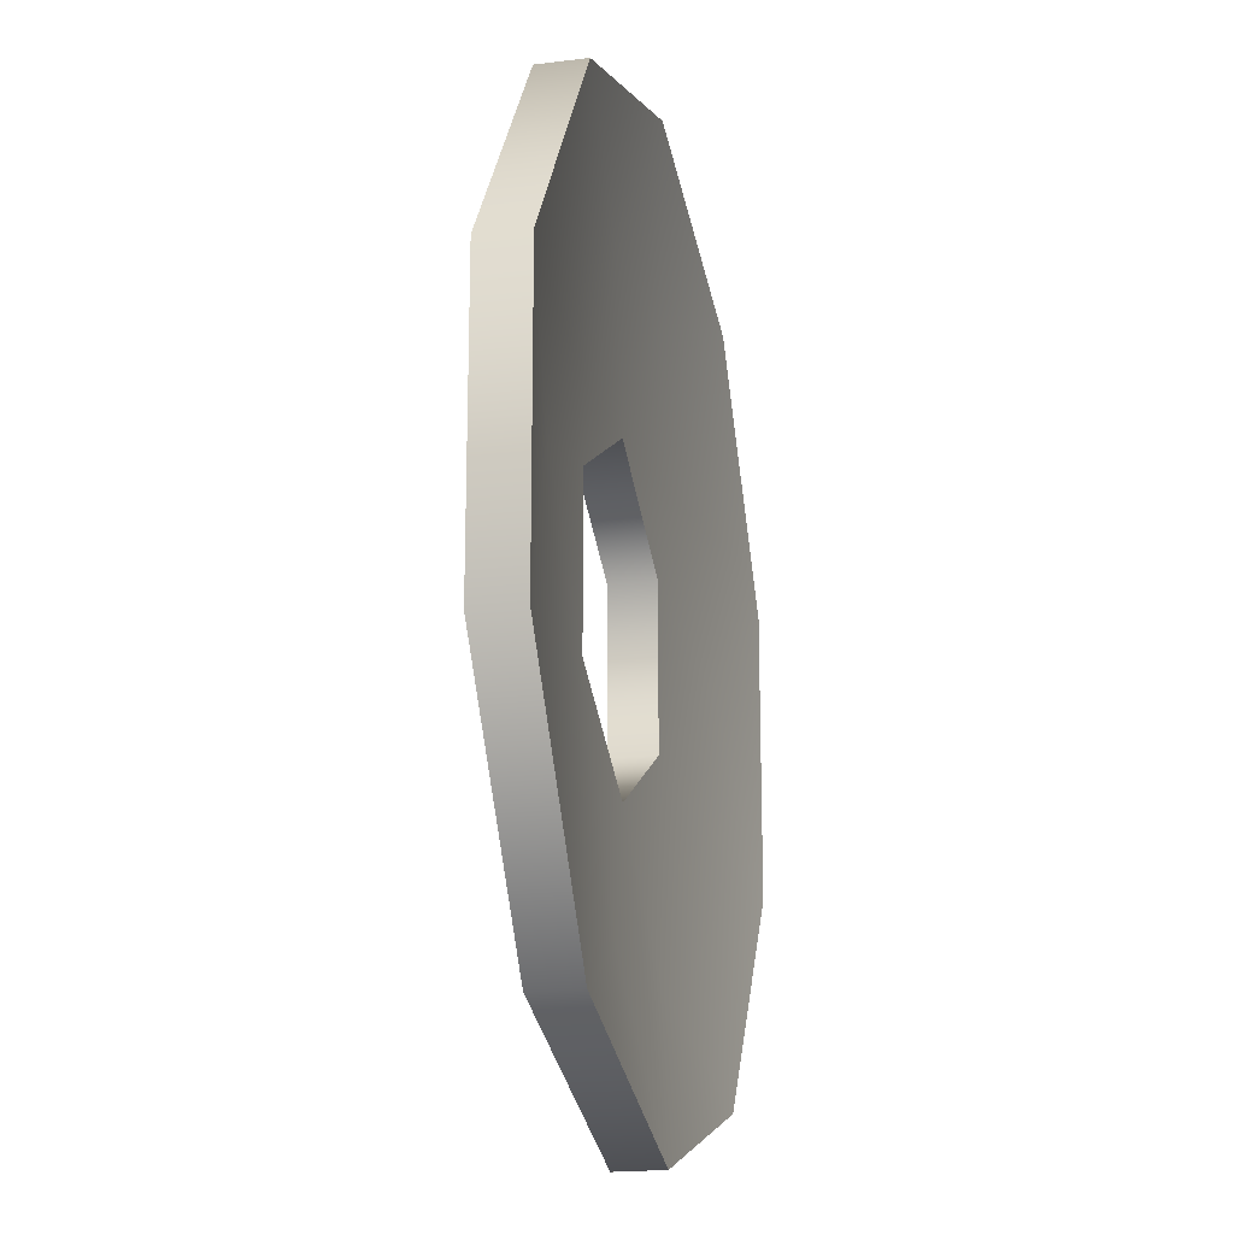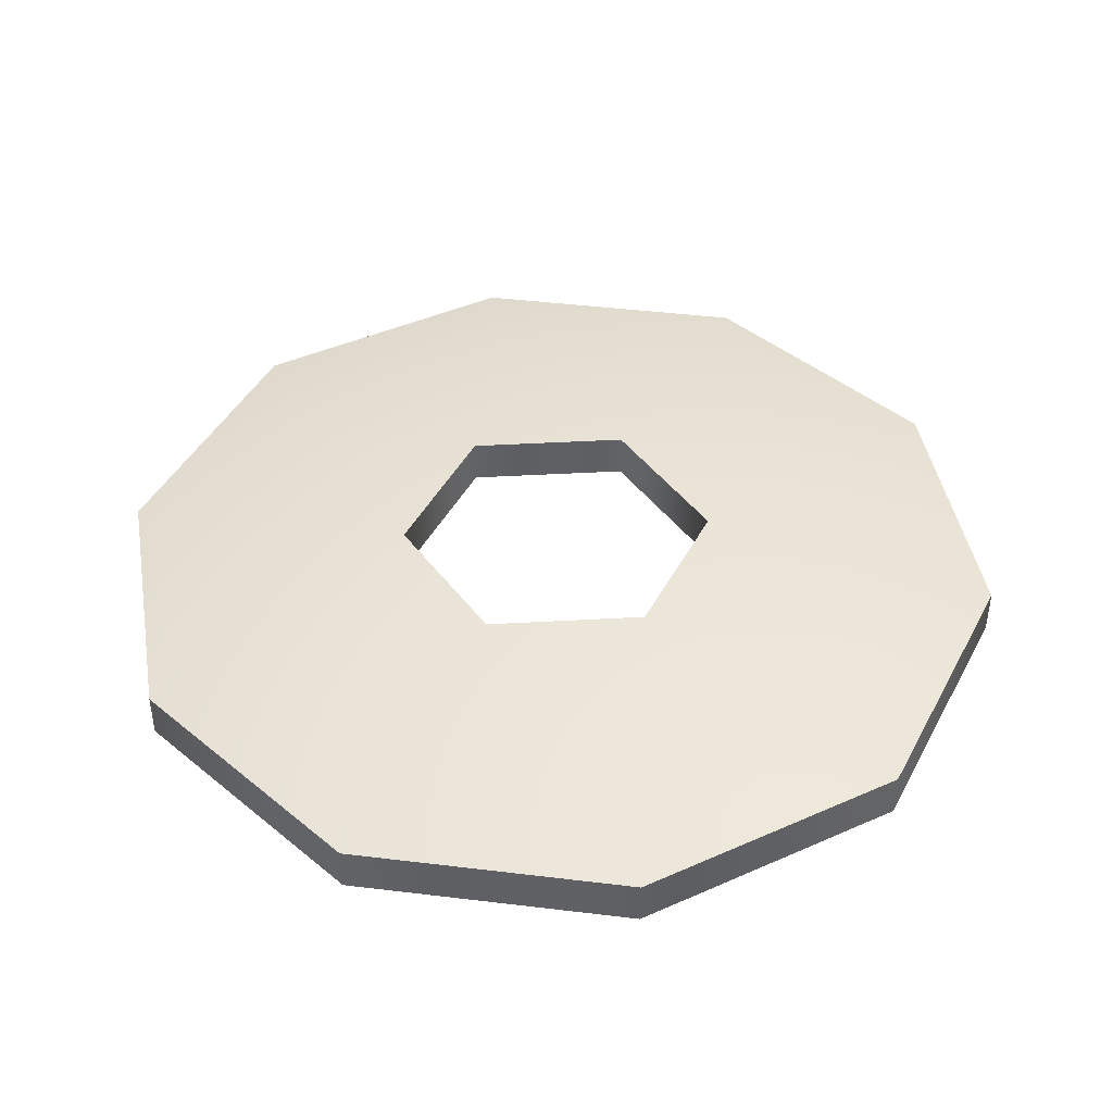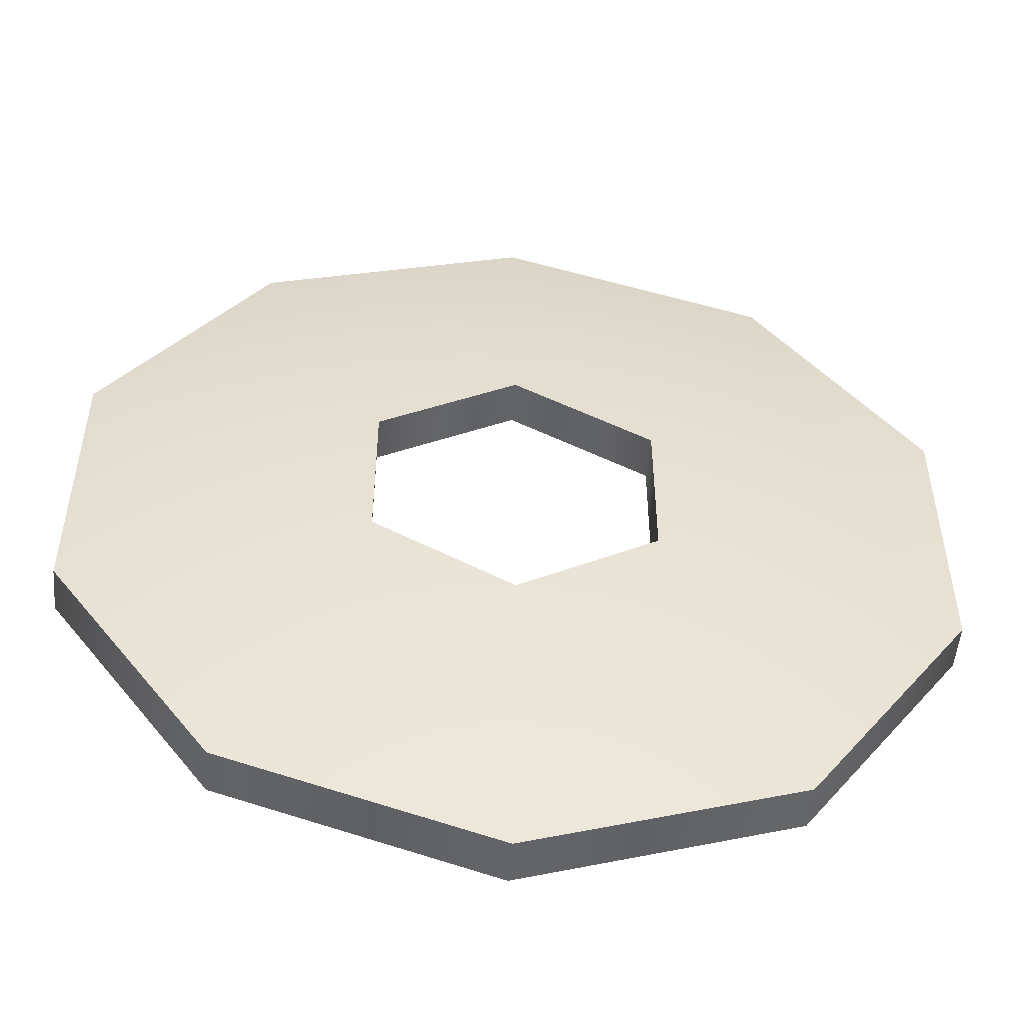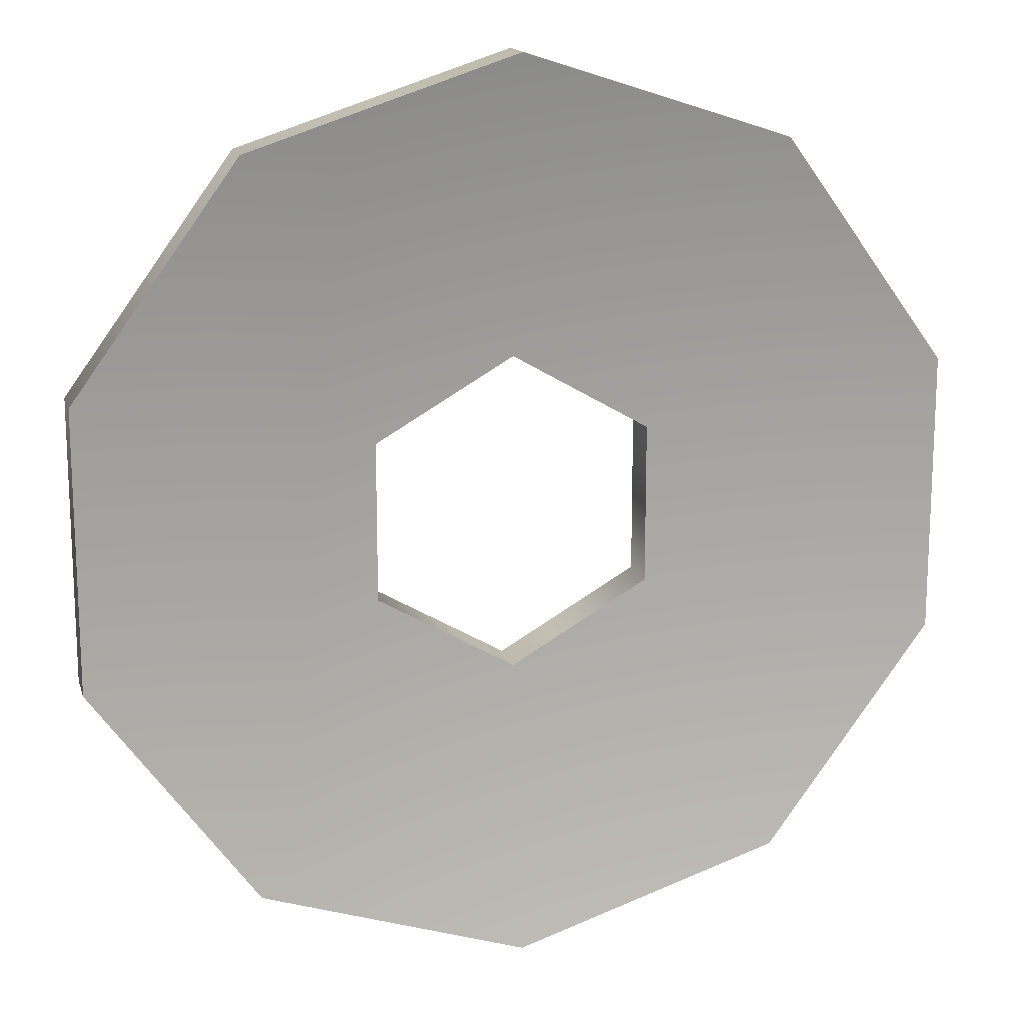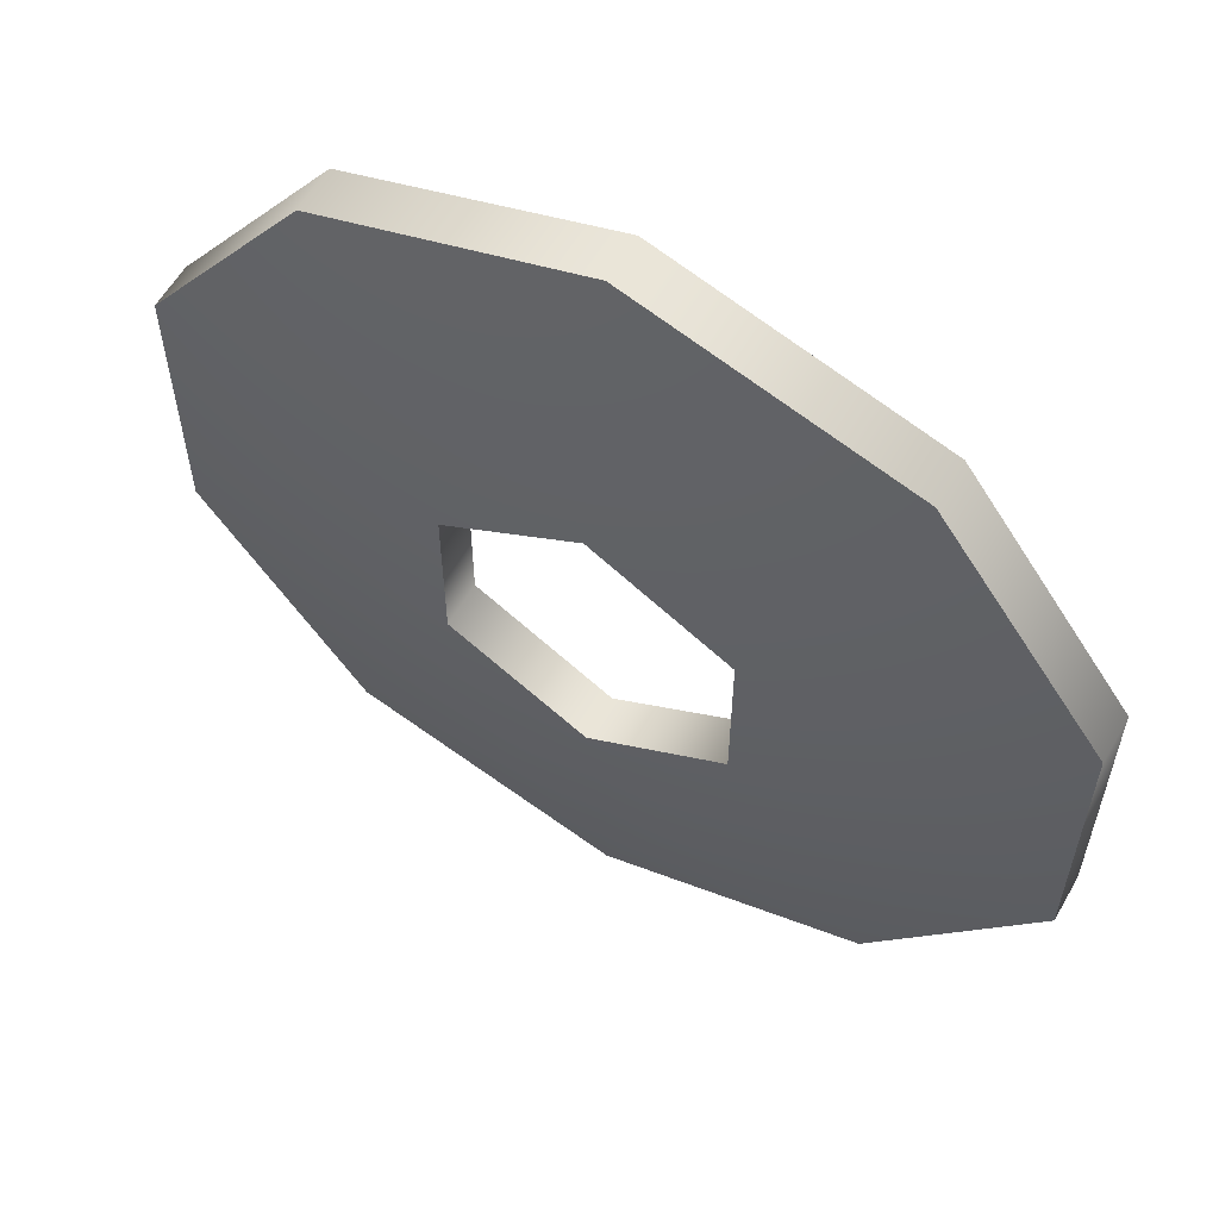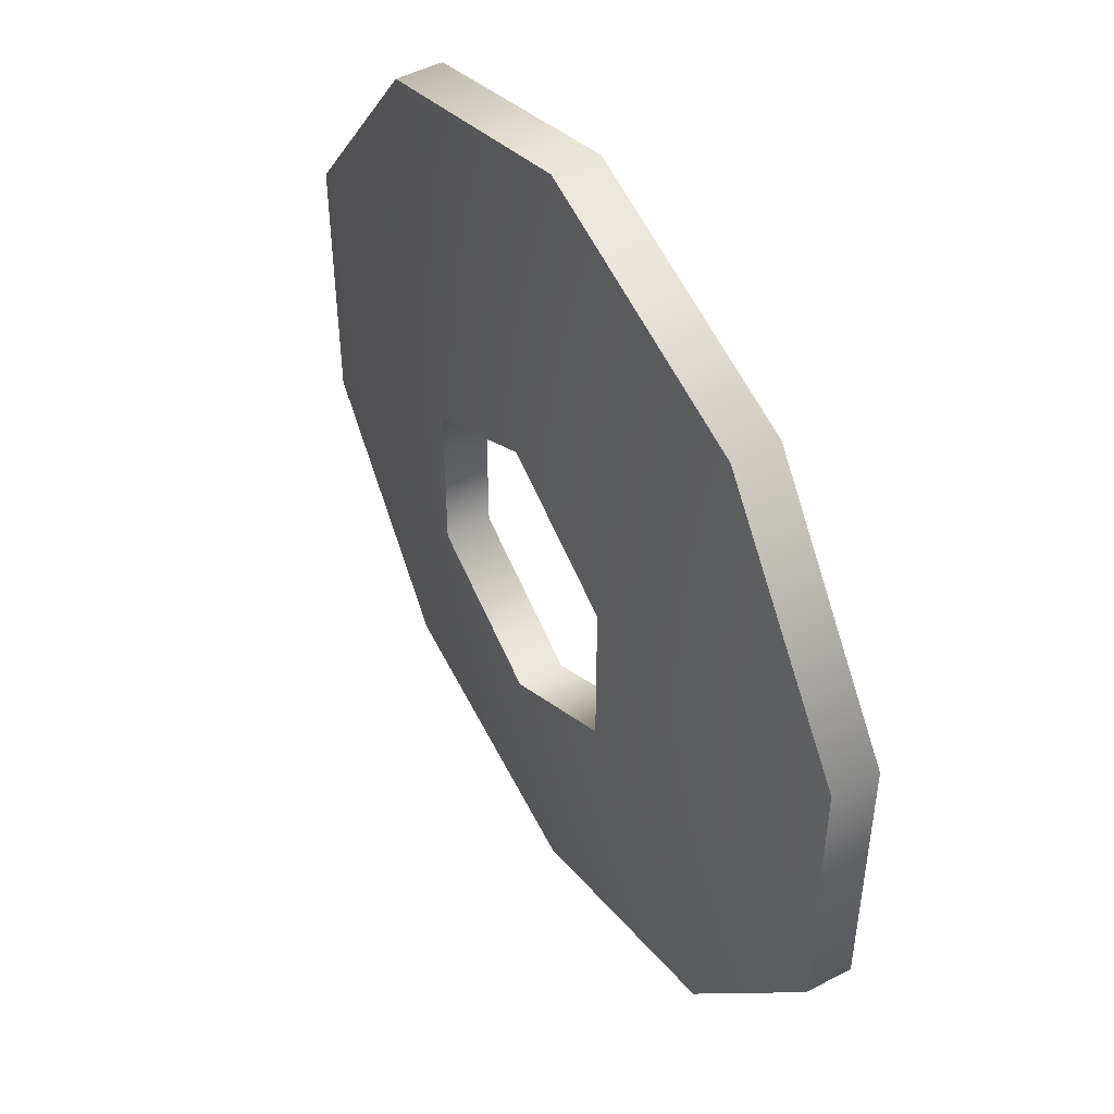
<metadata>
{"format":"obj","ext":"obj","renderer":"f3d","projection":"perspective","resolution":1024,"background":"white","views":[{"elev":-19.1,"azim":-76.9,"up":"+Z"},{"elev":43.1,"azim":-153.8,"up":"+Y"},{"elev":-51.1,"azim":175.1,"up":"+Z"},{"elev":15.7,"azim":-14.7,"up":"+Z"},{"elev":59.0,"azim":-150.2,"up":"+Z"},{"elev":48.3,"azim":-120.4,"up":"+Z"}]}
</metadata>
<code>
g Face_1
v -0.01033 0.3331 -0.0486
v -0.01621 0.3331 -0.04669
v -0.01984 0.3331 -0.04169
v -0.01984 0.3331 -0.03551
v -0.01621 0.3331 -0.03051
v -0.01033 0.3331 -0.0286
v -0.004455 0.3331 -0.03051
v -0.0008226 0.3331 -0.03551
v -0.0008226 0.3331 -0.04169
v -0.004455 0.3331 -0.04669
v -0.01033 0.3331 -0.0486
v -0.01033 0.3339 -0.0421
v -0.007302 0.3339 -0.04035
v -0.007302 0.3339 -0.03685
v -0.01033 0.3339 -0.0351
v -0.01336 0.3339 -0.03685
v -0.01336 0.3339 -0.04035
v -0.01033 0.3339 -0.0421
v -0.00848 0.3336 -0.0451
v -0.003612 0.3336 -0.03786
v -0.00848 0.3336 -0.0321
v -0.01219 0.3336 -0.0321
v -0.01705 0.3336 -0.03786
v -0.01219 0.3336 -0.0451
f 13 10 9
f 17 3 2
f 19 11 10
f 19 12 11
f 19 13 12
f 19 10 13
f 20 8 7
f 20 9 8
f 20 14 13
f 20 13 9
f 20 7 14
f 21 7 6
f 21 15 14
f 21 14 7
f 22 6 5
f 22 16 15
f 22 21 6
f 22 15 21
f 22 5 16
f 23 4 3
f 23 5 4
f 23 17 16
f 23 16 5
f 23 3 17
f 24 2 1
f 24 18 17
f 24 1 18
f 24 17 2
g Face_2
v -0.01033 0.3342 -0.0486
v -0.004455 0.3342 -0.04669
v -0.0008226 0.3342 -0.04169
v -0.0008226 0.3342 -0.03551
v -0.004455 0.3342 -0.03051
v -0.01033 0.3342 -0.0286
v -0.01621 0.3342 -0.03051
v -0.01984 0.3342 -0.03551
v -0.01984 0.3342 -0.04169
v -0.01621 0.3342 -0.04669
v -0.01033 0.3342 -0.0486
v -0.01033 0.3331 -0.0486
v -0.01621 0.3331 -0.04669
v -0.01984 0.3331 -0.04169
v -0.01984 0.3331 -0.03551
v -0.01621 0.3331 -0.03051
v -0.01033 0.3331 -0.0286
v -0.004455 0.3331 -0.03051
v -0.0008226 0.3331 -0.03551
v -0.0008226 0.3331 -0.04169
v -0.004455 0.3331 -0.04669
v -0.01033 0.3331 -0.0486
f 45 25 26
f 45 46 25
f 44 26 27
f 44 45 26
f 43 27 28
f 43 44 27
f 42 28 29
f 42 43 28
f 41 29 30
f 41 42 29
f 40 30 31
f 40 41 30
f 39 31 32
f 39 40 31
f 38 32 33
f 38 39 32
f 37 33 34
f 37 38 33
f 36 34 35
f 36 37 34
g Face_3
v -0.01033 0.3339 -0.0421
v -0.007302 0.3339 -0.04035
v -0.007302 0.3339 -0.03685
v -0.01033 0.3339 -0.0351
v -0.01336 0.3339 -0.03685
v -0.01336 0.3339 -0.04035
v -0.01033 0.3339 -0.0421
v -0.01033 0.3349 -0.0421
v -0.007302 0.3349 -0.04035
v -0.007302 0.3349 -0.03685
v -0.01033 0.3349 -0.0351
v -0.01336 0.3349 -0.03685
v -0.01336 0.3349 -0.04035
v -0.01033 0.3349 -0.0421
f 48 54 47
f 48 55 54
f 49 56 55
f 49 55 48
f 50 57 56
f 50 56 49
f 51 58 57
f 51 57 50
f 52 59 58
f 52 58 51
f 53 60 59
f 53 59 52
g Face_4
v -0.01033 0.3349 -0.0421
v -0.007302 0.3349 -0.04035
v -0.007302 0.3349 -0.03685
v -0.01033 0.3349 -0.0351
v -0.01336 0.3349 -0.03685
v -0.01336 0.3349 -0.04035
v -0.01033 0.3349 -0.0421
v -0.01033 0.3342 -0.0486
v -0.01033 0.3342 -0.0486
v -0.004455 0.3342 -0.04669
v -0.0008226 0.3342 -0.04169
v -0.0008226 0.3342 -0.03551
v -0.004455 0.3342 -0.03051
v -0.01033 0.3342 -0.0286
v -0.01621 0.3342 -0.03051
v -0.01984 0.3342 -0.03551
v -0.01984 0.3342 -0.04169
v -0.01621 0.3342 -0.04669
v -0.00848 0.3346 -0.0451
v -0.003612 0.3346 -0.03786
v -0.00848 0.3346 -0.0321
v -0.01219 0.3346 -0.0321
v -0.01705 0.3346 -0.03786
v -0.01219 0.3346 -0.0451
f 62 71 70
f 66 78 77
f 79 61 62
f 79 70 69
f 79 69 61
f 79 62 70
f 80 62 63
f 80 72 71
f 80 73 72
f 80 63 73
f 80 71 62
f 81 63 64
f 81 74 73
f 81 73 63
f 82 64 65
f 82 75 74
f 82 81 64
f 82 74 81
f 82 65 75
f 83 65 66
f 83 76 75
f 83 77 76
f 83 75 65
f 83 66 77
f 84 66 67
f 84 67 68
f 84 68 78
f 84 78 66

</code>
